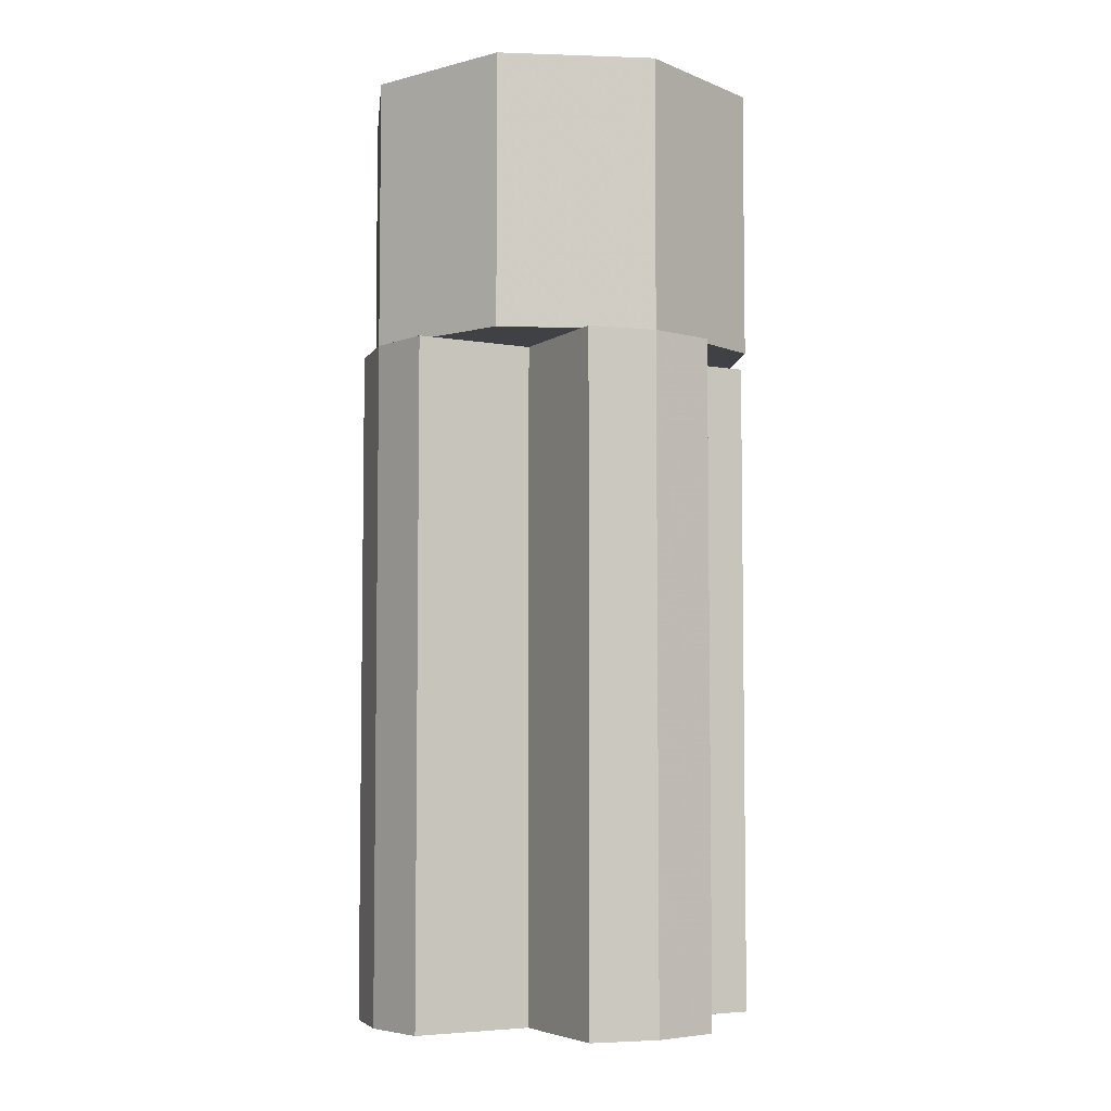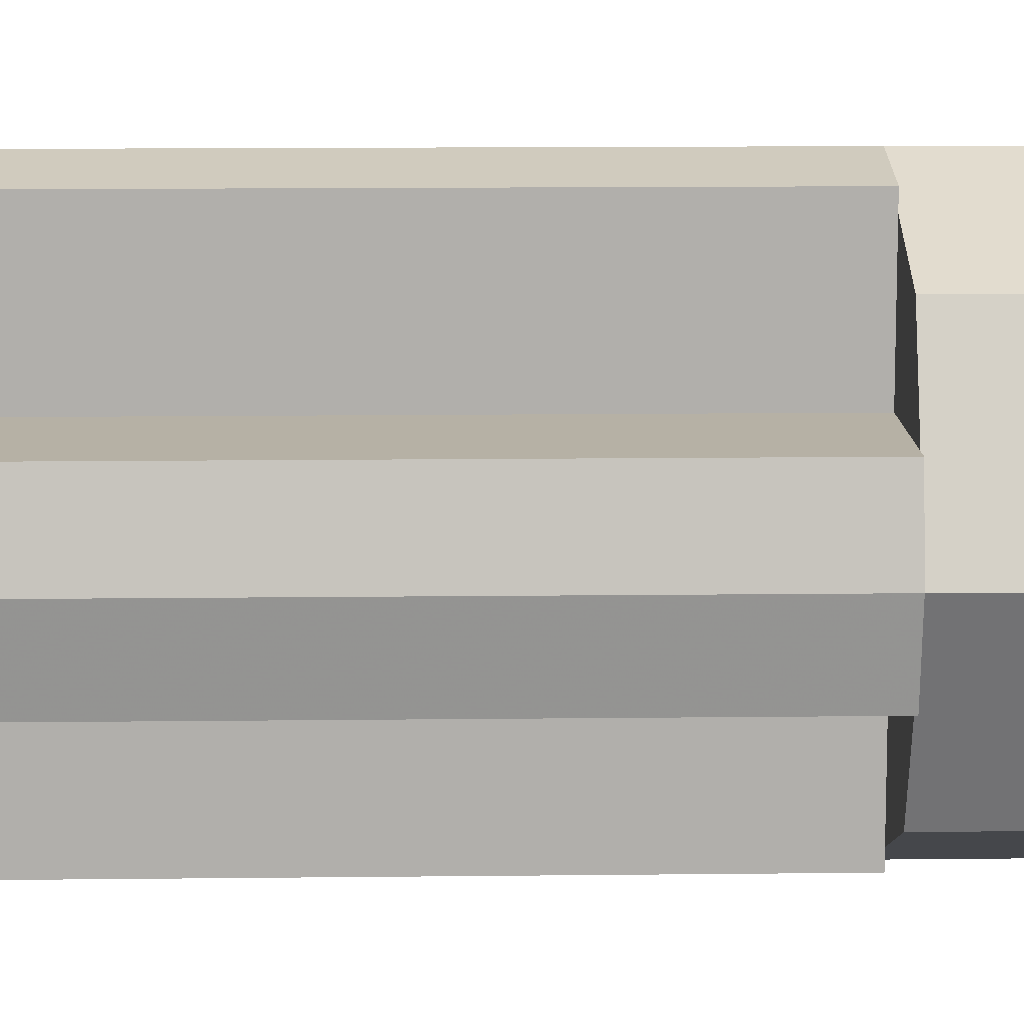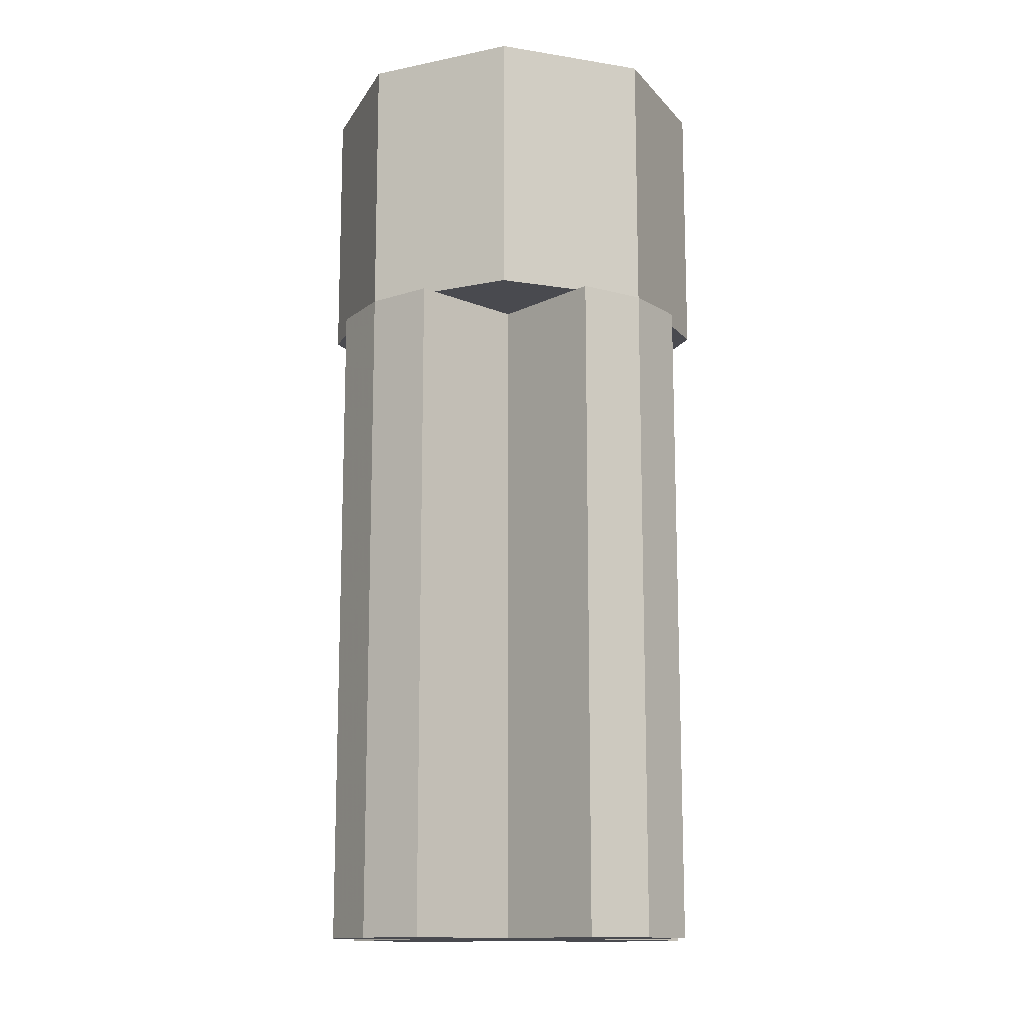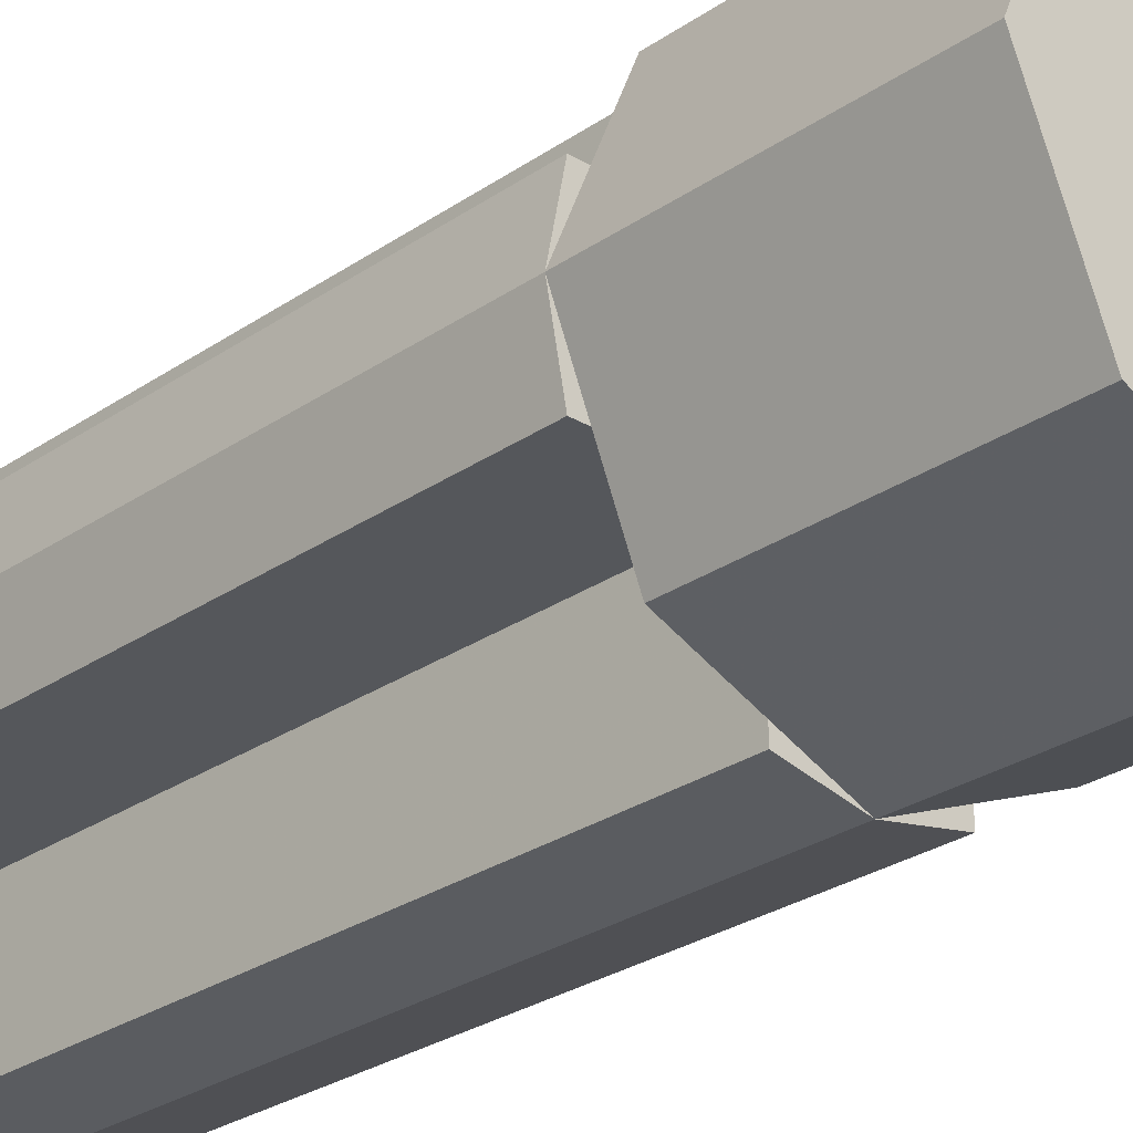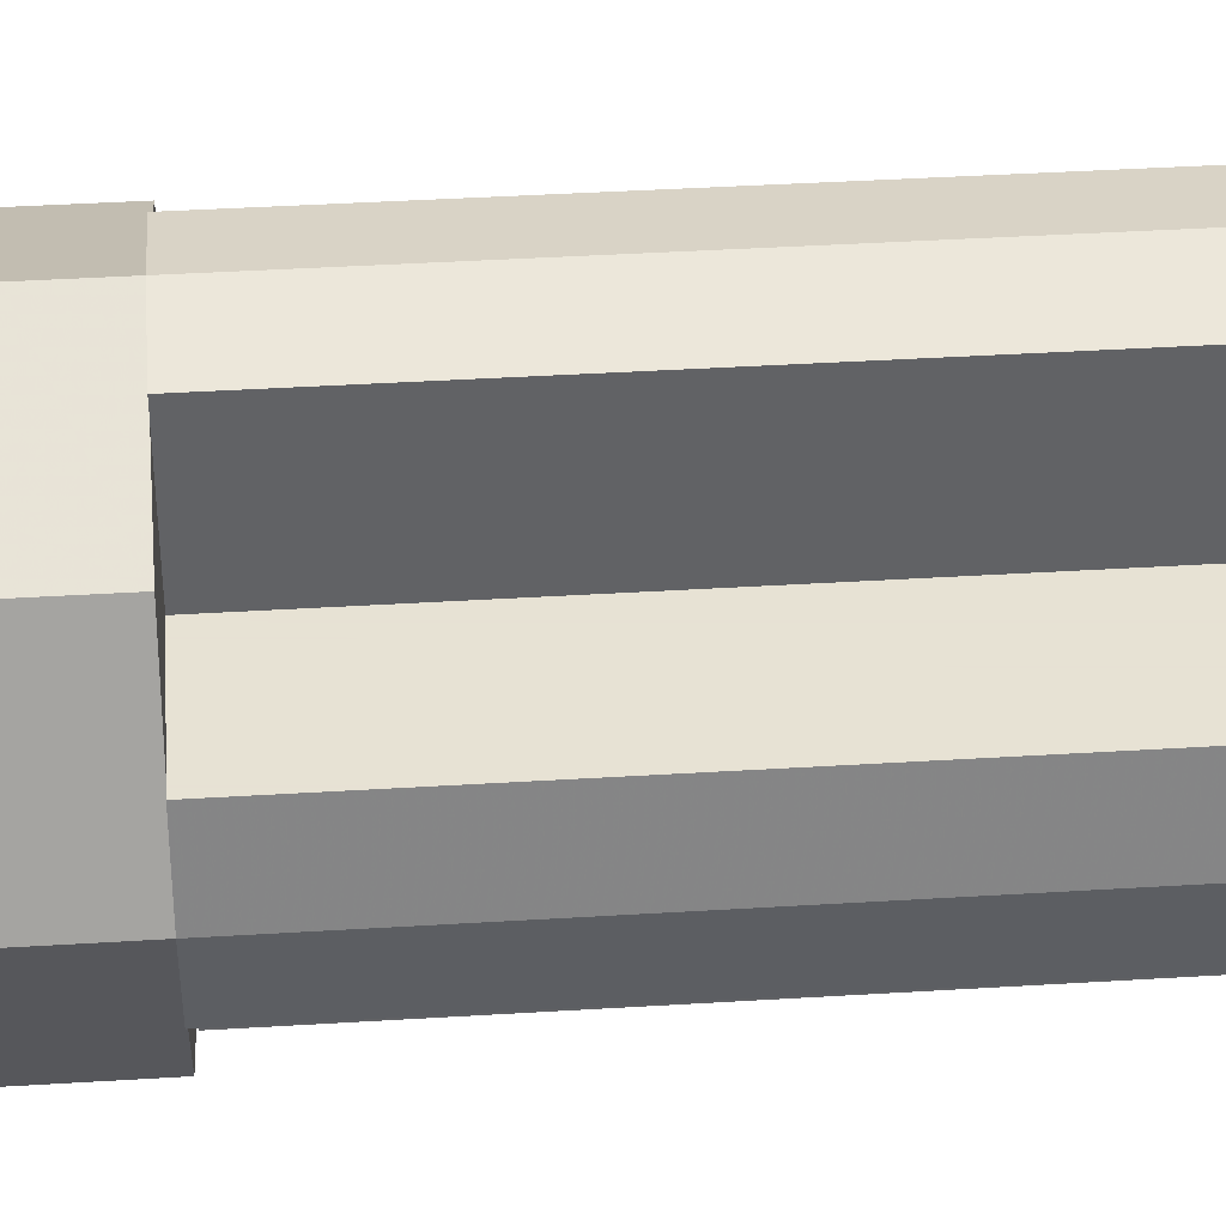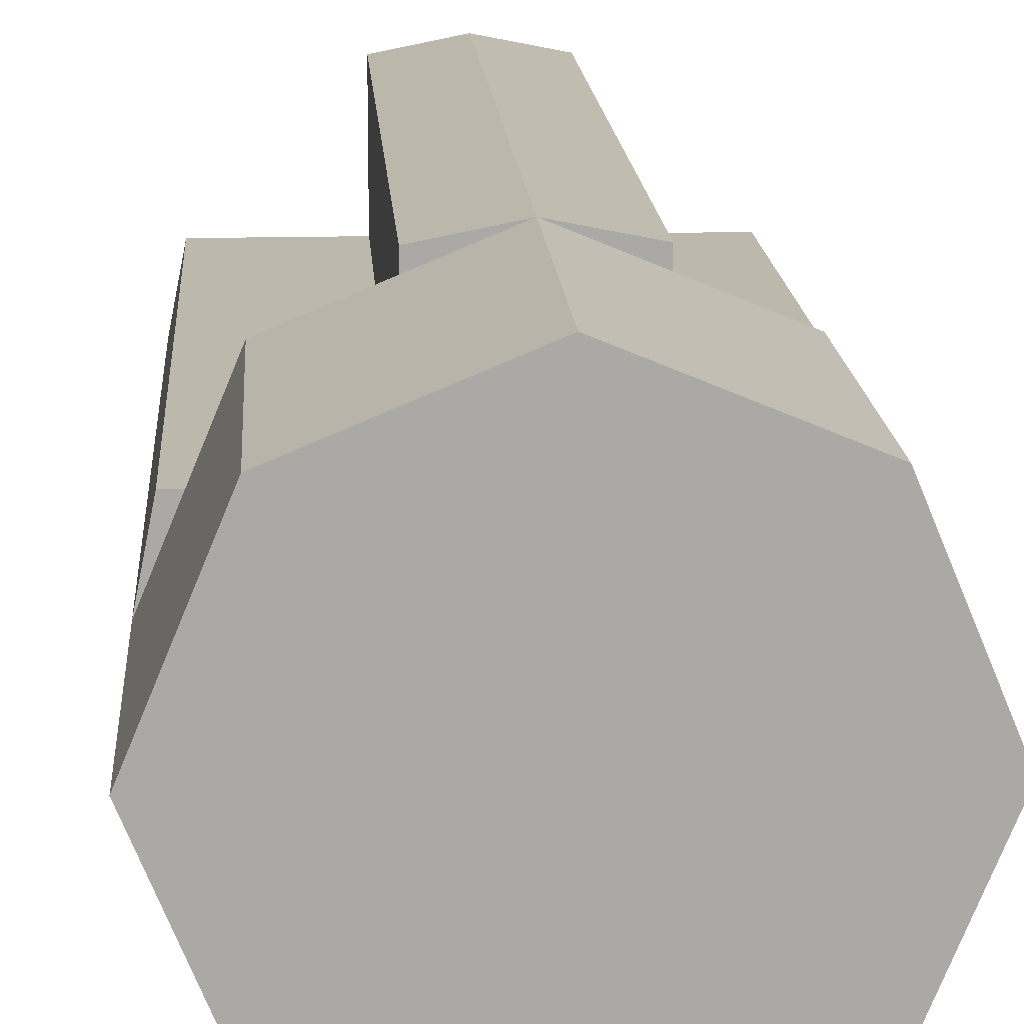
<metadata>
{"format":"obj","ext":"obj","renderer":"f3d","projection":"perspective","resolution":1024,"background":"white","views":[{"elev":-5.4,"azim":-28.7,"up":"+Y"},{"elev":12.0,"azim":88.4,"up":"+Z"},{"elev":-13.6,"azim":137.5,"up":"+Y"},{"elev":-27.0,"azim":136.9,"up":"+Z"},{"elev":39.7,"azim":-94.4,"up":"+Z"},{"elev":14.7,"azim":176.6,"up":"+Z"}]}
</metadata>
<code>
v 0 0 0.3
v 0 -1 0.3
v 0.1 -1 0.2801
v 0.1 0 0.2801
v 0.1 0 0.2801
v 0.1 -1 0.2801
v 0.1 -1 0.1
v 0.1 0 0.1
v 0.1 0 0.1
v 0.1 -1 0.1
v 0.2801 -1 0.1
v 0.2801 0 0.1
v 0.2801 0 0.1
v 0.2801 -1 0.1
v 0.3 -1 0
v 0.3 0 0
v 0 0 -0.3
v 0.1 0 -0.2801
v 0.1 -1 -0.2801
v 0 -1 -0.3
v 0.1 0 -0.2801
v 0.1 0 -0.1
v 0.1 -1 -0.1
v 0.1 -1 -0.2801
v 0.1 0 -0.1
v 0.2801 0 -0.1
v 0.2801 -1 -0.1
v 0.1 -1 -0.1
v 0.2801 0 -0.1
v 0.3 0 0
v 0.3 -1 0
v 0.2801 -1 -0.1
v 0 0 0.3
v -0.1 0 0.2801
v -0.1 -1 0.2801
v 0 -1 0.3
v -0.1 0 0.2801
v -0.1 0 0.1
v -0.1 -1 0.1
v -0.1 -1 0.2801
v -0.1 0 0.1
v -0.2801 0 0.1
v -0.2801 -1 0.1
v -0.1 -1 0.1
v -0.2801 0 0.1
v -0.3 0 0
v -0.3 -1 0
v -0.2801 -1 0.1
v 0 0 -0.3
v 0 -1 -0.3
v -0.1 -1 -0.2801
v -0.1 0 -0.2801
v -0.1 0 -0.2801
v -0.1 -1 -0.2801
v -0.1 -1 -0.1
v -0.1 0 -0.1
v -0.1 0 -0.1
v -0.1 -1 -0.1
v -0.2801 -1 -0.1
v -0.2801 0 -0.1
v -0.2801 0 -0.1
v -0.2801 -1 -0.1
v -0.3 -1 0
v -0.3 0 0
v 0 0 0.3
v 0.1 0 0.2801
v 0.1 0 0.1
v 0 0 0
v 0 0 -0.3
v 0 0 0
v 0.1 0 -0.1
v 0.1 0 -0.2801
v 0 0 0.3
v 0 0 0
v -0.1 0 0.1
v -0.1 0 0.2801
v 0 0 -0.3
v -0.1 0 -0.2801
v -0.1 0 -0.1
v 0 0 0
v 0.3 0 0
v 0 0 0
v 0.1 0 0.1
v 0.2801 0 0.1
v 0.3 0 0
v 0.2801 0 -0.1
v 0.1 0 -0.1
v 0 0 0
v -0.3 0 0
v -0.2801 0 0.1
v -0.1 0 0.1
v 0 0 0
v -0.3 0 0
v 0 0 0
v -0.1 0 -0.1
v -0.2801 0 -0.1
v 0 -1 0.3
v 0 -1 0
v 0.1 -1 0.1
v 0.1 -1 0.2801
v 0 -1 -0.3
v 0.1 -1 -0.2801
v 0.1 -1 -0.1
v 0 -1 0
v 0 -1 0.3
v -0.1 -1 0.2801
v -0.1 -1 0.1
v 0 -1 0
v 0 -1 -0.3
v 0 -1 0
v -0.1 -1 -0.1
v -0.1 -1 -0.2801
v 0.3 -1 0
v 0.2801 -1 0.1
v 0.1 -1 0.1
v 0 -1 0
v 0.3 -1 0
v 0 -1 0
v 0.1 -1 -0.1
v 0.2801 -1 -0.1
v -0.3 -1 0
v 0 -1 0
v -0.1 -1 0.1
v -0.2801 -1 0.1
v -0.3 -1 0
v -0.2801 -1 -0.1
v -0.1 -1 -0.1
v 0 -1 0
v 0 0 0
v 0.3 0 0
v 0.2121 0 0.2121
v 0 0 0
v 0.2121 0 0.2121
v 0 0 0.3
v 0 0 0
v 0 0 0.3
v -0.2121 0 0.2121
v 0 0 0
v -0.2121 0 0.2121
v -0.3 0 0
v 0 0 0
v -0.3 0 0
v -0.2121 0 -0.2121
v 0 0 0
v -0.2121 0 -0.2121
v 0 0 -0.3
v 0 0 0
v 0 0 -0.3
v 0.2121 0 -0.2121
v 0 0 0
v 0.2121 0 -0.2121
v 0.3 0 0
v 0 0.4 0
v 0.3 0.4 0
v 0.2121 0.4 -0.2121
v 0 0.4 0
v 0.2121 0.4 -0.2121
v 0 0.4 -0.3
v 0 0.4 0
v 0 0.4 -0.3
v -0.2121 0.4 -0.2121
v 0 0.4 0
v -0.2121 0.4 -0.2121
v -0.3 0.4 0
v 0 0.4 0
v -0.3 0.4 0
v -0.2121 0.4 0.2121
v 0 0.4 0
v -0.2121 0.4 0.2121
v 0 0.4 0.3
v 0 0.4 0
v 0 0.4 0.3
v 0.2121 0.4 0.2121
v 0 0.4 0
v 0.2121 0.4 0.2121
v 0.3 0.4 0
v 0.2121 0.4 -0.2121
v 0.3 0.4 0
v 0.3 0 0
v 0.2121 0 -0.2121
v 0 0.4 -0.3
v 0.2121 0.4 -0.2121
v 0.2121 0 -0.2121
v 0 0 -0.3
v -0.2121 0.4 -0.2121
v 0 0.4 -0.3
v 0 0 -0.3
v -0.2121 0 -0.2121
v -0.3 0.4 0
v -0.2121 0.4 -0.2121
v -0.2121 0 -0.2121
v -0.3 0 0
v -0.2121 0.4 0.2121
v -0.3 0.4 0
v -0.3 0 0
v -0.2121 0 0.2121
v 0 0.4 0.3
v -0.2121 0.4 0.2121
v -0.2121 0 0.2121
v 0 0 0.3
v 0.2121 0.4 0.2121
v 0 0.4 0.3
v 0 0 0.3
v 0.2121 0 0.2121
v 0.3 0.4 0
v 0.2121 0.4 0.2121
v 0.2121 0 0.2121
v 0.3 0 0
g mesh6218612
f 1 2 3
f 3 4 1
f 5 6 7
f 7 8 5
f 9 10 11
f 11 12 9
f 13 14 15
f 15 16 13
f 17 18 19
f 19 20 17
f 21 22 23
f 23 24 21
f 25 26 27
f 27 28 25
f 29 30 31
f 31 32 29
f 33 34 35
f 35 36 33
f 37 38 39
f 39 40 37
f 41 42 43
f 43 44 41
f 45 46 47
f 47 48 45
f 49 50 51
f 51 52 49
f 53 54 55
f 55 56 53
f 57 58 59
f 59 60 57
f 61 62 63
f 63 64 61
g mesh6218613
f 65 66 67
f 67 68 65
f 69 70 71
f 71 72 69
f 73 74 75
f 75 76 73
f 77 78 79
f 79 80 77
f 81 82 83
f 83 84 81
f 85 86 87
f 87 88 85
f 89 90 91
f 91 92 89
f 93 94 95
f 95 96 93
f 97 98 99
f 99 100 97
f 101 102 103
f 103 104 101
f 105 106 107
f 107 108 105
f 109 110 111
f 111 112 109
f 113 114 115
f 115 116 113
f 117 118 119
f 119 120 117
f 121 122 123
f 123 124 121
f 125 126 127
f 127 128 125
g mesh6218615
f 129 130 131
f 132 133 134
f 135 136 137
f 138 139 140
f 141 142 143
f 144 145 146
f 147 148 149
f 150 151 152
g mesh6218618
f 153 154 155
f 156 157 158
f 159 160 161
f 162 163 164
f 165 166 167
f 168 169 170
f 171 172 173
f 174 175 176
g mesh6218621
f 177 178 179
f 179 180 177
f 181 182 183
f 183 184 181
f 185 186 187
f 187 188 185
f 189 190 191
f 191 192 189
f 193 194 195
f 195 196 193
f 197 198 199
f 199 200 197
f 201 202 203
f 203 204 201
f 205 206 207
f 207 208 205

</code>
